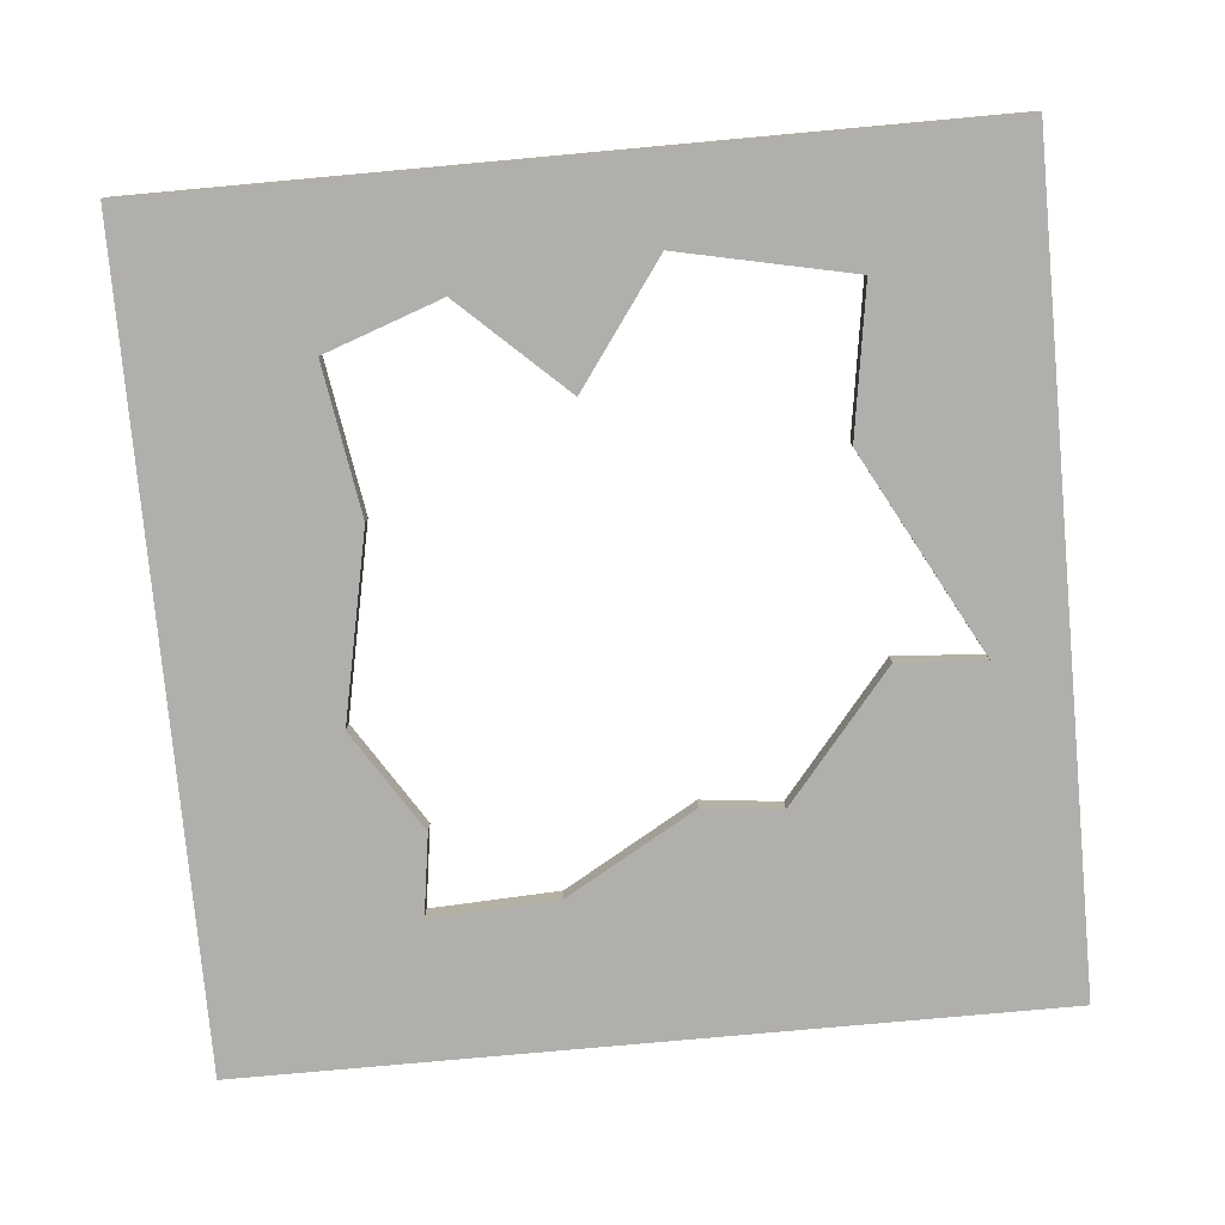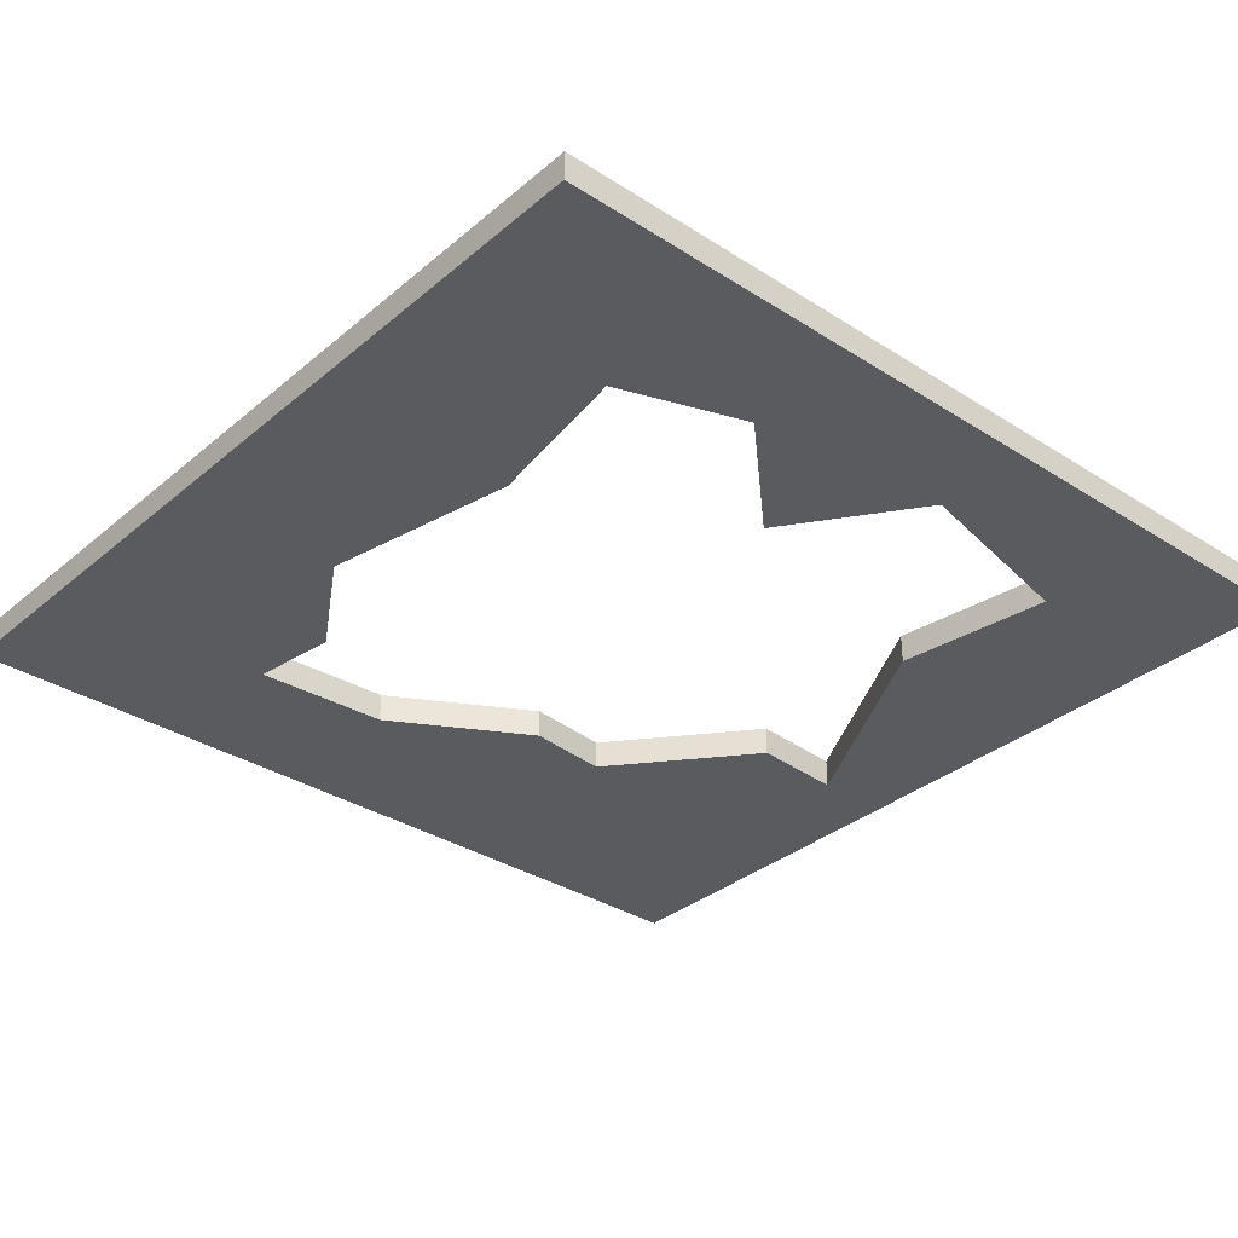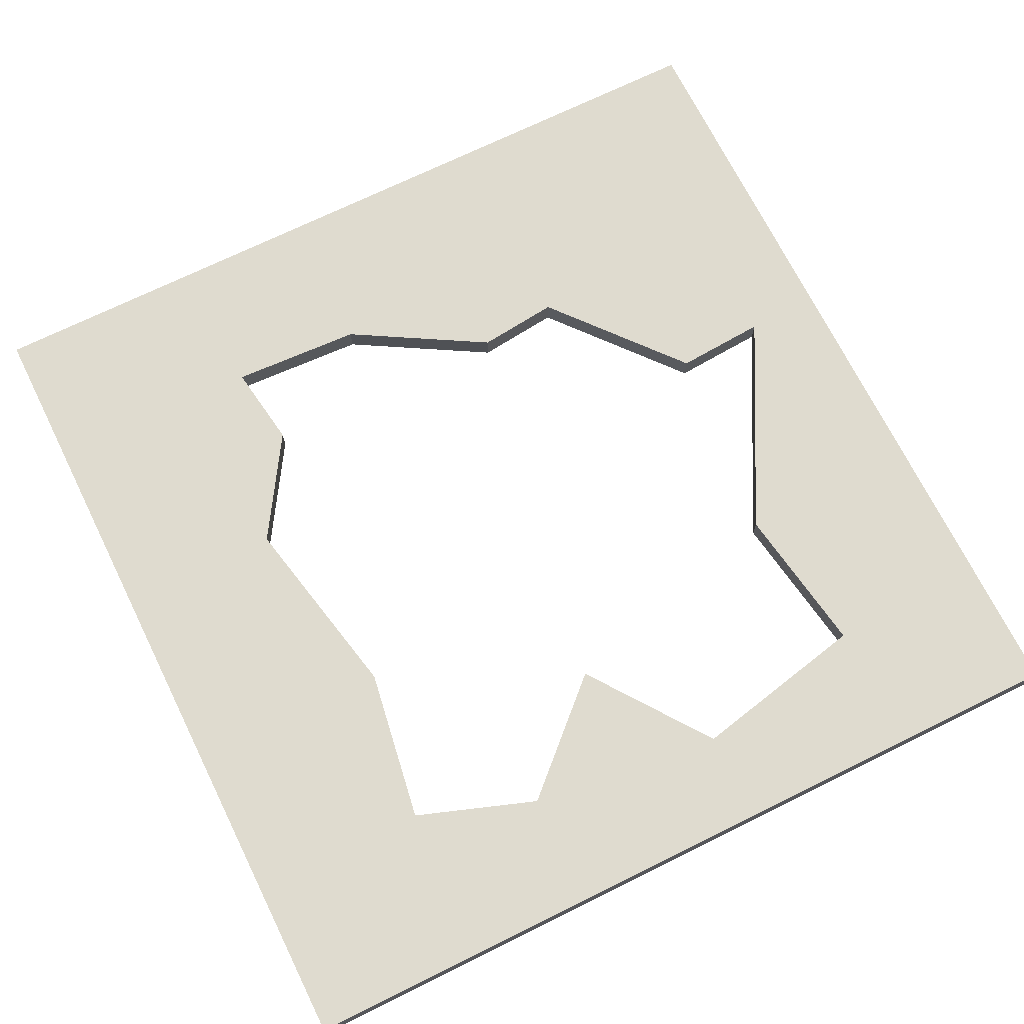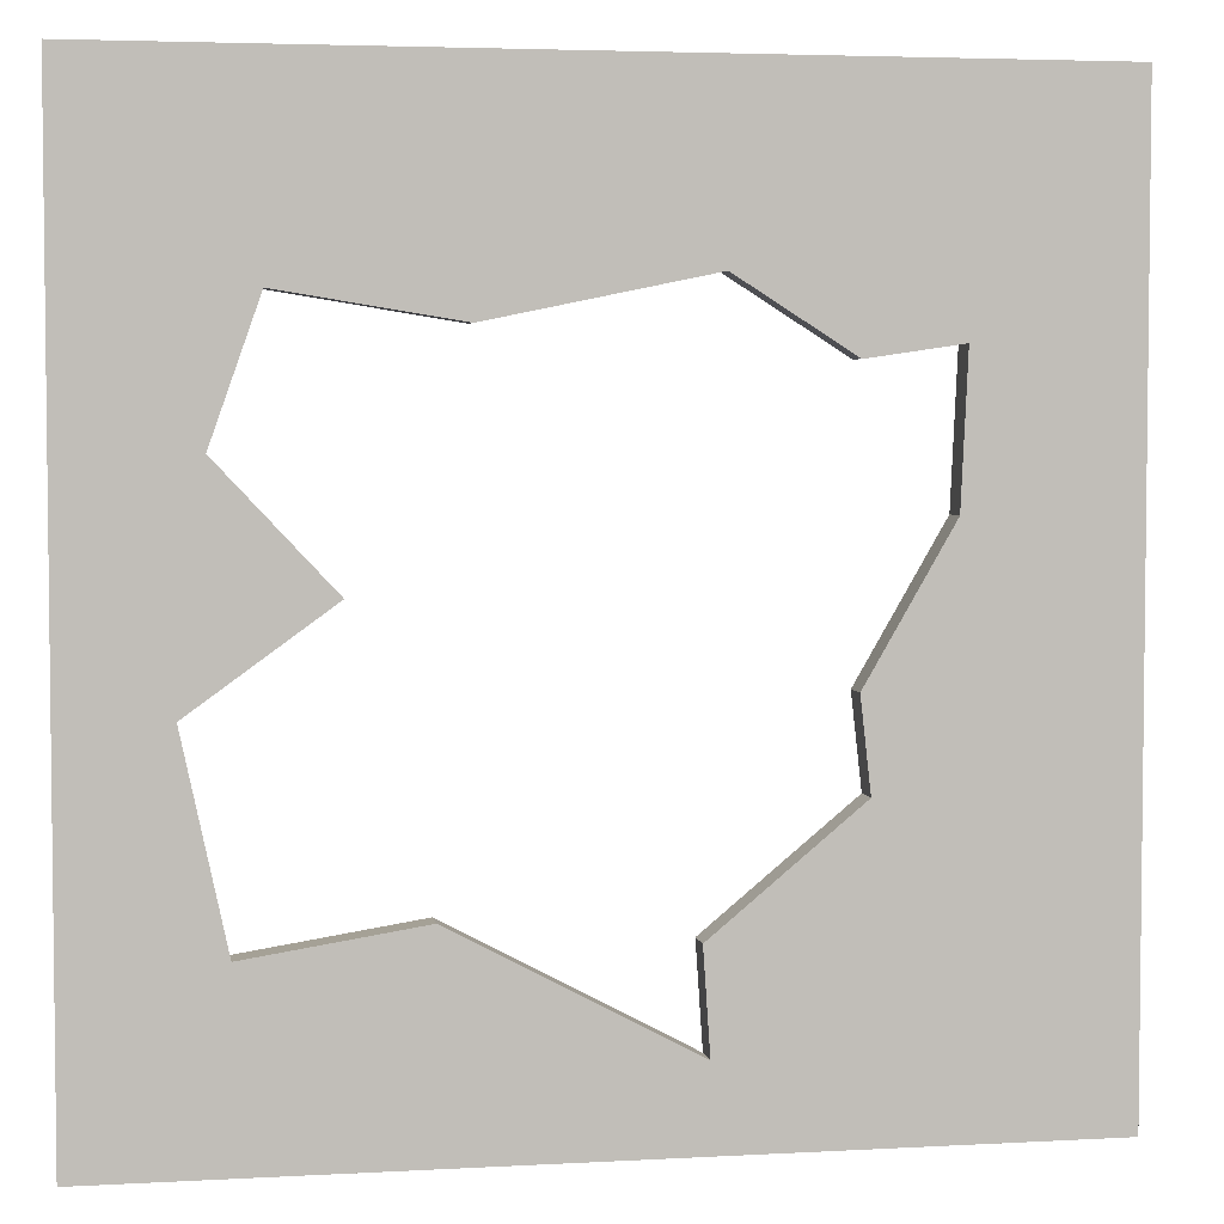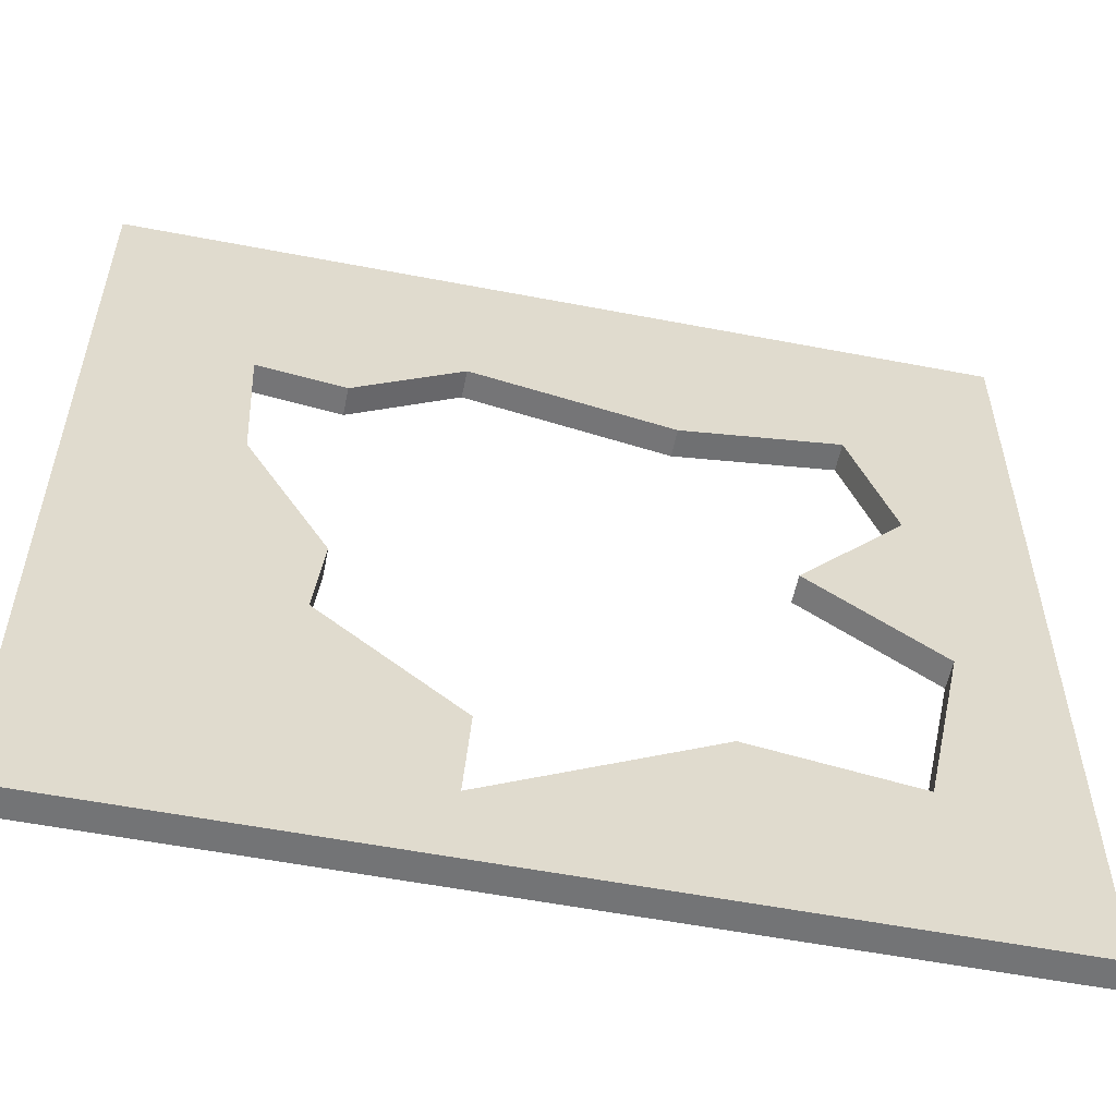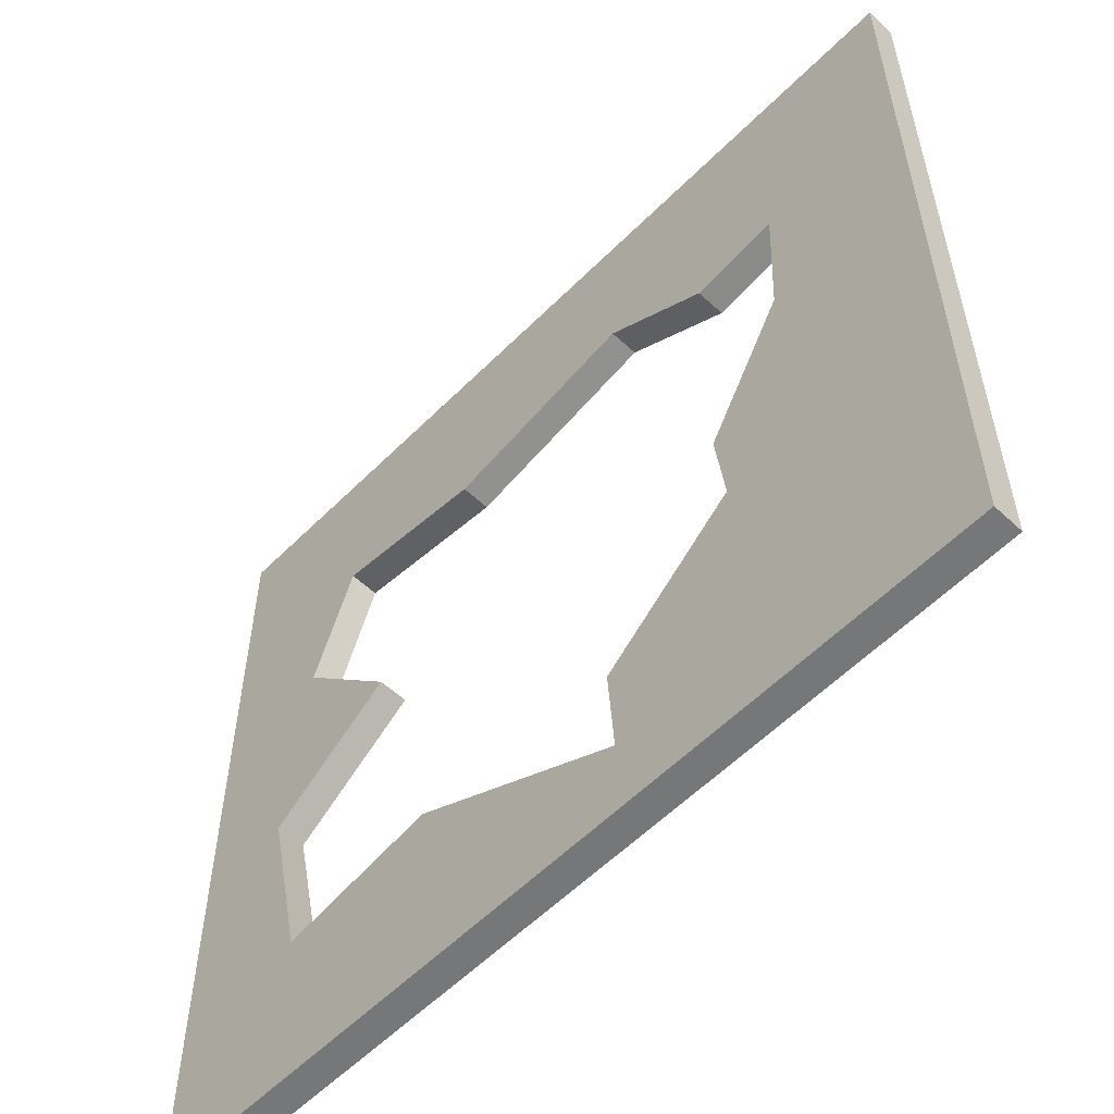
<metadata>
{"format":"obj","ext":"obj","renderer":"f3d","projection":"perspective","resolution":1024,"background":"white","views":[{"elev":-78.1,"azim":95.2,"up":"+Y"},{"elev":-33.5,"azim":48.8,"up":"+Y"},{"elev":70.4,"azim":63.7,"up":"+Y"},{"elev":4.1,"azim":169.6,"up":"+Z"},{"elev":-56.2,"azim":-11.4,"up":"+Z"},{"elev":-57.0,"azim":-134.0,"up":"+Z"}]}
</metadata>
<code>
v 3.44e-05 3.1 2.946e-05
v 3.44e-05 3 2.946e-05
v -3 3 3.046e-05
v -3 3.1 3.046e-05
v -3 3.1 3.046e-05
v -3 3 3.046e-05
v -3 3 -3
v -3 3.1 -3
v -3 3.1 -3
v -3 3 -3
v 3.404e-05 3 -3
v 3.404e-05 3.1 -3
v 3.44e-05 3.1 2.946e-05
v 3.404e-05 3.1 -3
v 3.404e-05 3 -3
v 3.44e-05 3 2.946e-05
v 3.404e-05 3.1 -3
v 3.44e-05 3.1 2.946e-05
v -0.3261 3.1 -1.772
v -0.4635 3.1 -2.415
v -1.012 3.1 -2.329
v -1.765 3.1 -2.732
v -3 3.1 -3
v -2.215 3.1 -2.018
v -1.743 3.1 -2.408
v -2.183 3.1 -1.727
v -2.463 3.1 -1.244
v -2.485 3.1 -0.7716
v -3 3.1 3.046e-05
v -2.183 3.1 -0.8155
v -1.809 3.1 -0.5794
v -1.117 3.1 -0.7222
v -0.5628 3.1 -0.6325
v -0.4093 3.1 -1.066
v -0.7695 3.1 -1.452
v -1.765 3 -2.732
v -1.743 3 -2.408
v -1.743 3.1 -2.408
v -1.765 3.1 -2.732
v -1.743 3 -2.408
v -2.215 3 -2.018
v -2.215 3.1 -2.018
v -1.743 3.1 -2.408
v -2.215 3 -2.018
v -2.183 3 -1.727
v -2.183 3.1 -1.727
v -2.215 3.1 -2.018
v -2.183 3 -1.727
v -2.463 3 -1.244
v -2.463 3.1 -1.244
v -2.183 3.1 -1.727
v -2.463 3 -1.244
v -2.485 3 -0.7716
v -2.485 3.1 -0.7716
v -2.463 3.1 -1.244
v -2.485 3.1 -0.7716
v -2.485 3 -0.7716
v -2.183 3 -0.8155
v -2.183 3.1 -0.8155
v -2.183 3 -0.8155
v -1.809 3 -0.5794
v -1.809 3.1 -0.5794
v -2.183 3.1 -0.8155
v -1.809 3.1 -0.5794
v -1.809 3 -0.5794
v -1.117 3 -0.7222
v -1.117 3.1 -0.7222
v -1.117 3 -0.7222
v -0.5628 3 -0.6325
v -0.5628 3.1 -0.6325
v -1.117 3.1 -0.7222
v -0.5628 3.1 -0.6325
v -0.5628 3 -0.6325
v -0.4093 3 -1.066
v -0.4093 3.1 -1.066
v -0.4093 3.1 -1.066
v -0.4093 3 -1.066
v -0.7695 3 -1.452
v -0.7695 3.1 -1.452
v -0.7695 3.1 -1.452
v -0.7695 3 -1.452
v -0.3261 3 -1.772
v -0.3261 3.1 -1.772
v -0.3261 3.1 -1.772
v -0.3261 3 -1.772
v -0.4635 3 -2.415
v -0.4635 3.1 -2.415
v -0.4635 3 -2.415
v -1.012 3 -2.329
v -1.012 3.1 -2.329
v -0.4635 3.1 -2.415
v -1.012 3.1 -2.329
v -1.012 3 -2.329
v -1.765 3 -2.732
v -1.765 3.1 -2.732
v 3.404e-05 3 -3
v -3 3 -3
v -1.765 3 -2.732
v -2.215 3 -2.018
v -1.743 3 -2.408
v -2.183 3 -1.727
v -2.463 3 -1.244
v -2.485 3 -0.7716
v -3 3 3.046e-05
v -2.183 3 -0.8155
v -1.809 3 -0.5794
v -1.117 3 -0.7222
v -0.5628 3 -0.6325
v 3.44e-05 3 2.946e-05
v -0.4093 3 -1.066
v -0.3261 3 -1.772
v -0.7695 3 -1.452
v -0.4635 3 -2.415
v -1.012 3 -2.329
g roof02_middle_destroyed01_8582_74
f 1 3 2
f 1 4 3
f 5 7 6
f 5 8 7
f 9 11 10
f 9 12 11
f 13 15 14
f 13 16 15
f 17 19 18
f 17 20 19
f 17 21 20
f 17 22 21
f 22 17 23
f 24 22 23
f 24 25 22
f 26 24 23
f 27 26 23
f 28 27 23
f 28 23 29
f 30 28 29
f 31 30 29
f 32 31 29
f 33 32 29
f 33 29 18
f 34 33 18
f 19 34 18
f 19 35 34
f 36 38 37
f 36 39 38
f 40 42 41
f 40 43 42
f 44 46 45
f 44 47 46
f 48 50 49
f 48 51 50
f 52 54 53
f 52 55 54
f 56 58 57
f 56 59 58
f 60 62 61
f 60 63 62
f 64 66 65
f 64 67 66
f 68 70 69
f 68 71 70
f 72 74 73
f 72 75 74
f 76 78 77
f 76 79 78
f 80 82 81
f 80 83 82
f 84 86 85
f 84 87 86
f 88 90 89
f 88 91 90
f 92 94 93
f 92 95 94
f 96 98 97
f 97 98 99
f 98 100 99
f 97 99 101
f 97 101 102
f 97 102 103
f 104 97 103
f 104 103 105
f 104 105 106
f 104 106 107
f 104 107 108
f 109 104 108
f 109 108 110
f 109 110 111
f 96 109 111
f 110 112 111
f 96 111 113
f 96 113 114
f 96 114 98

</code>
